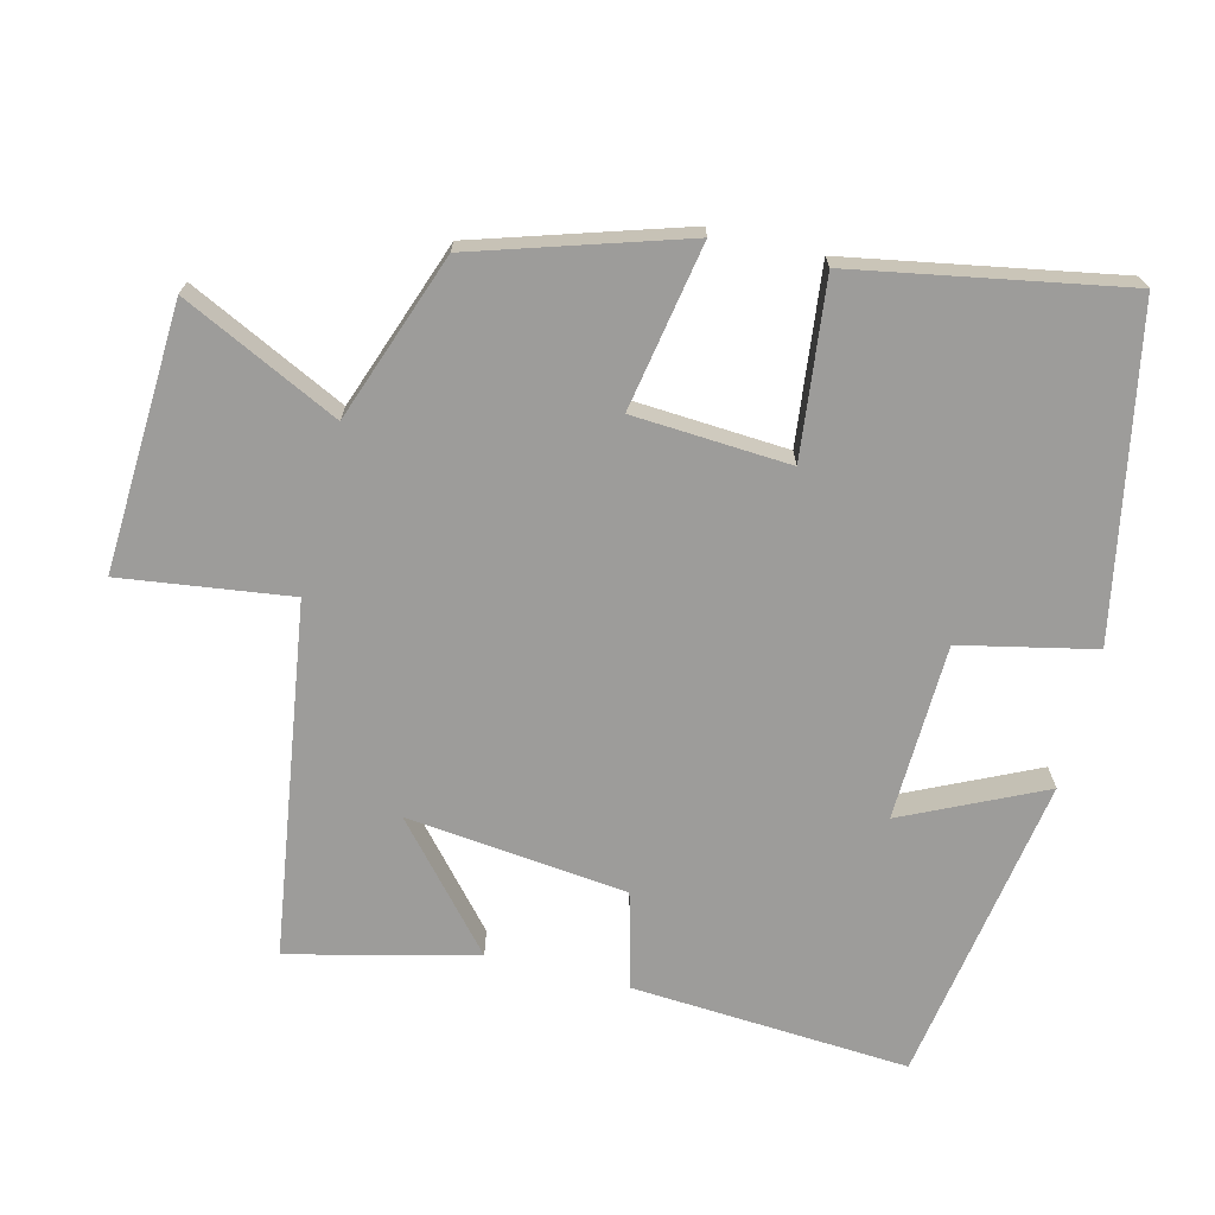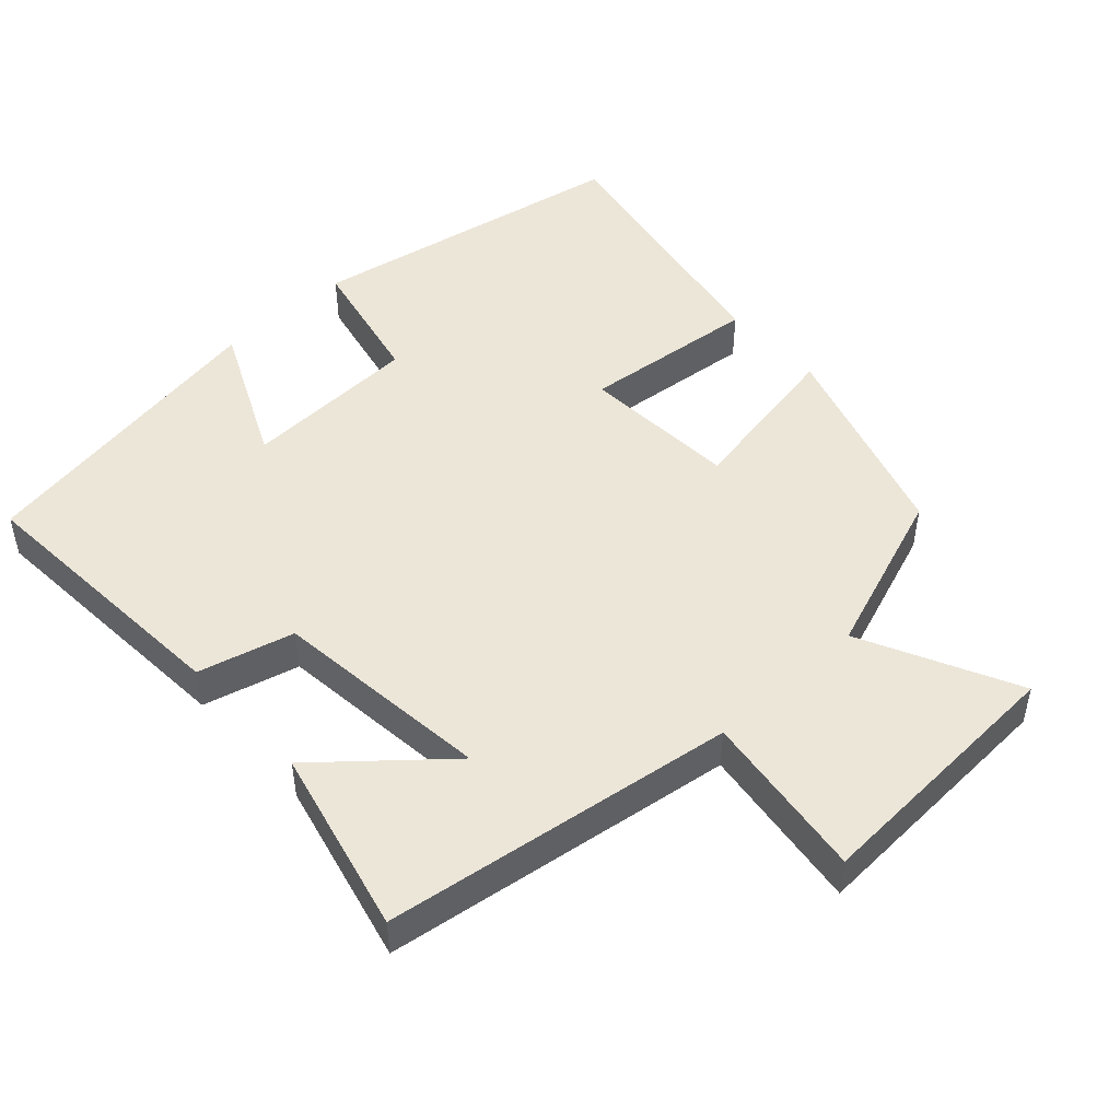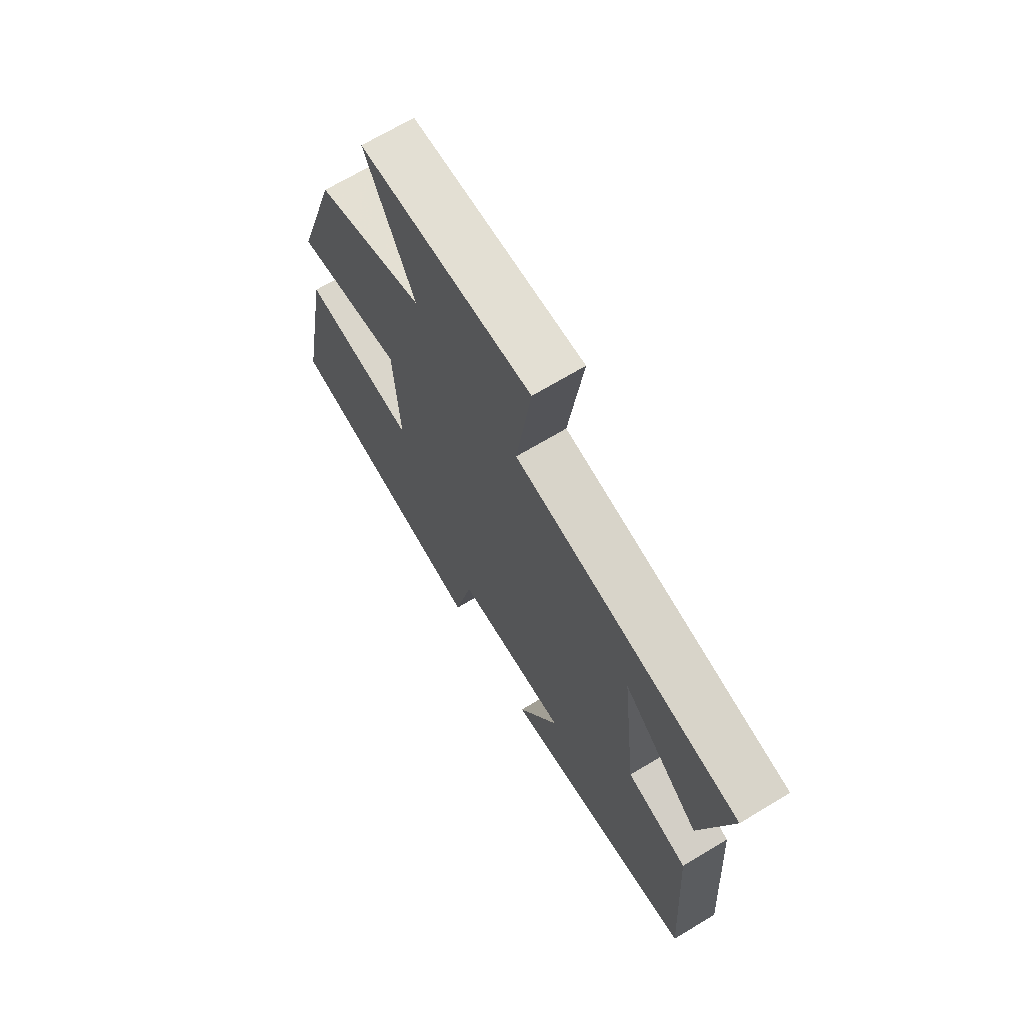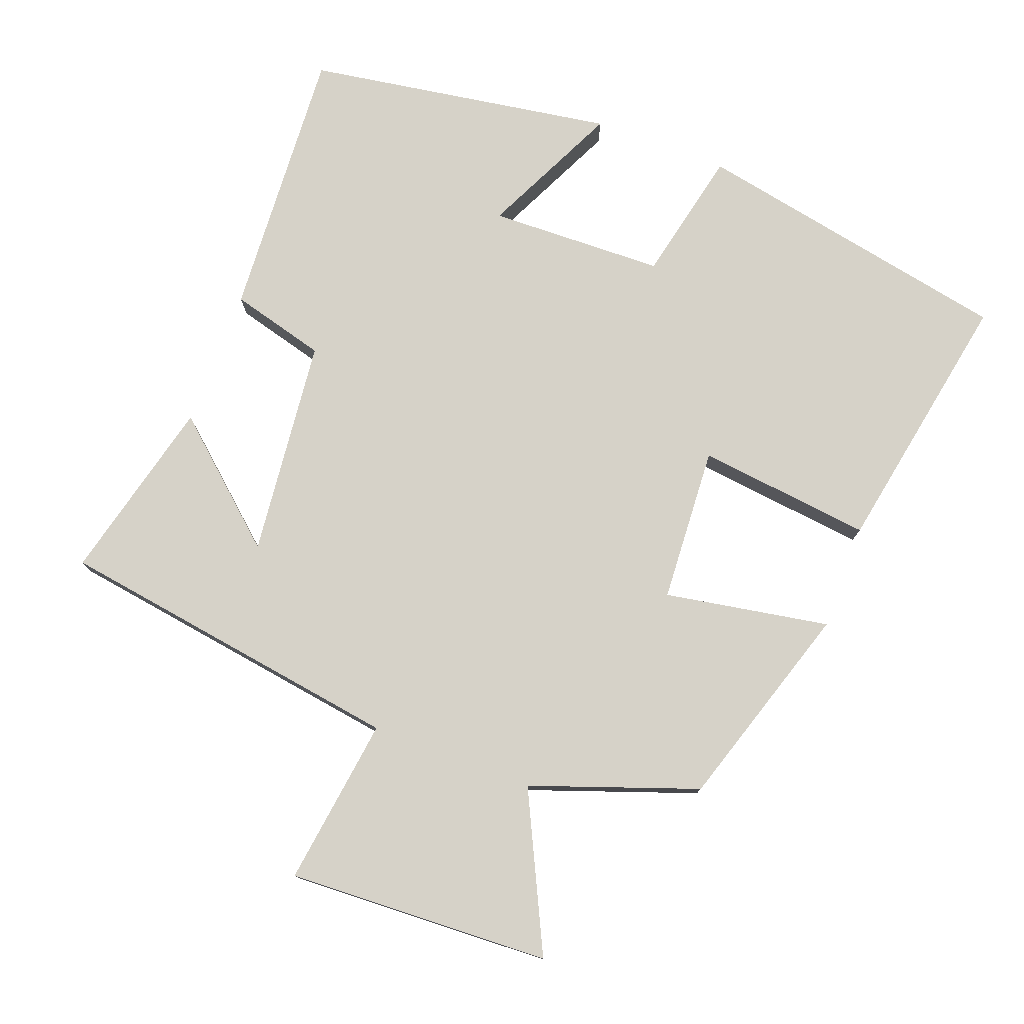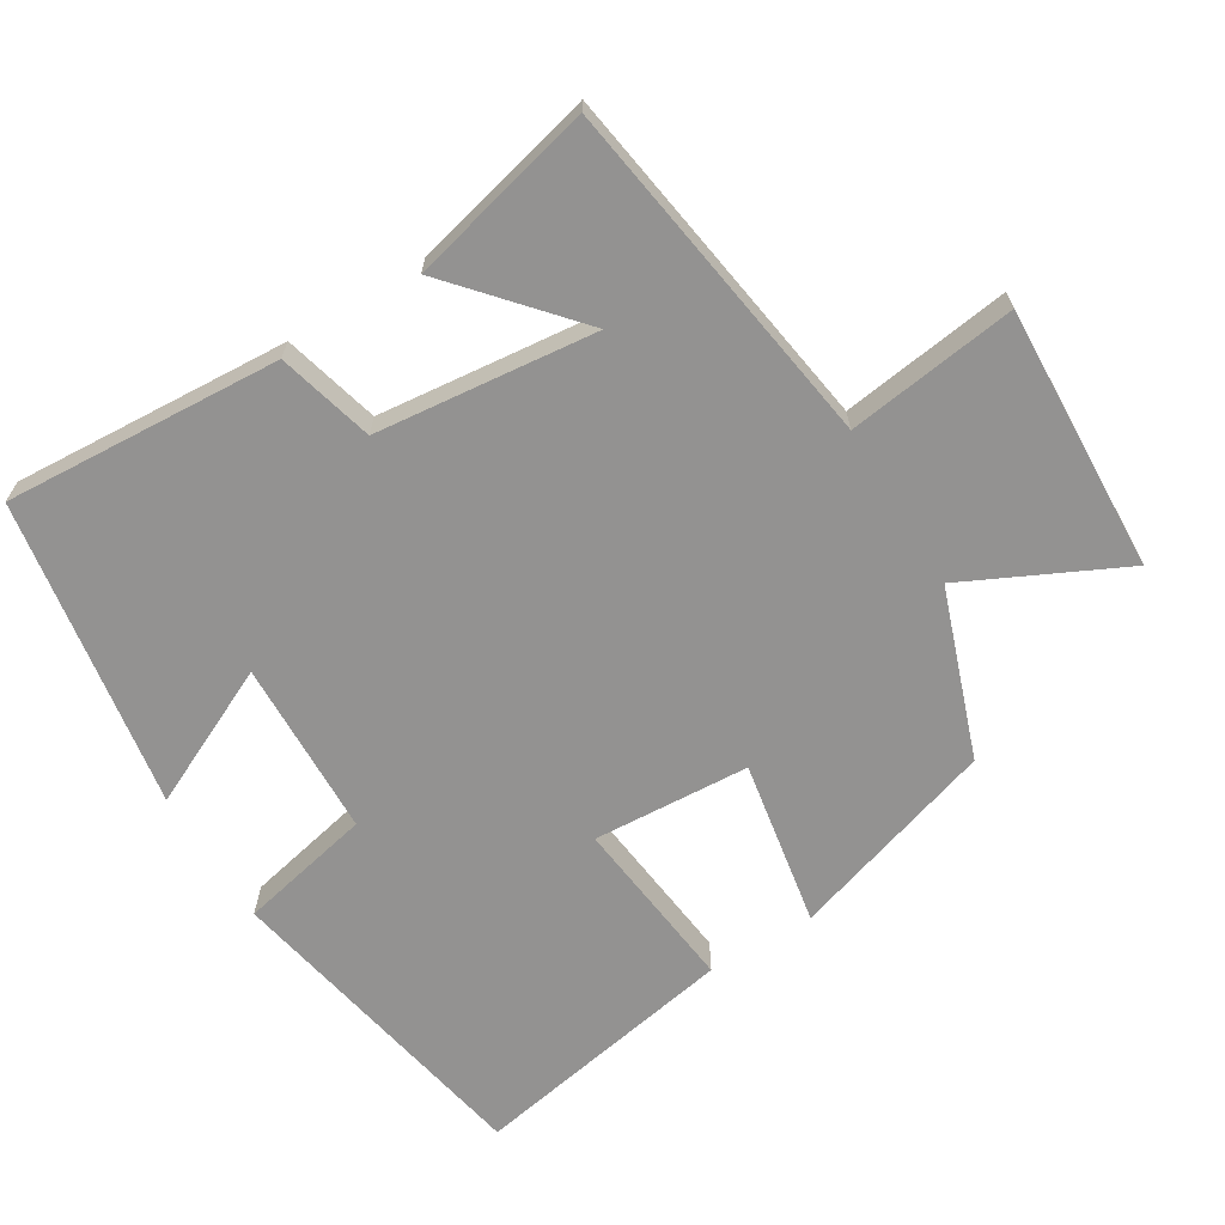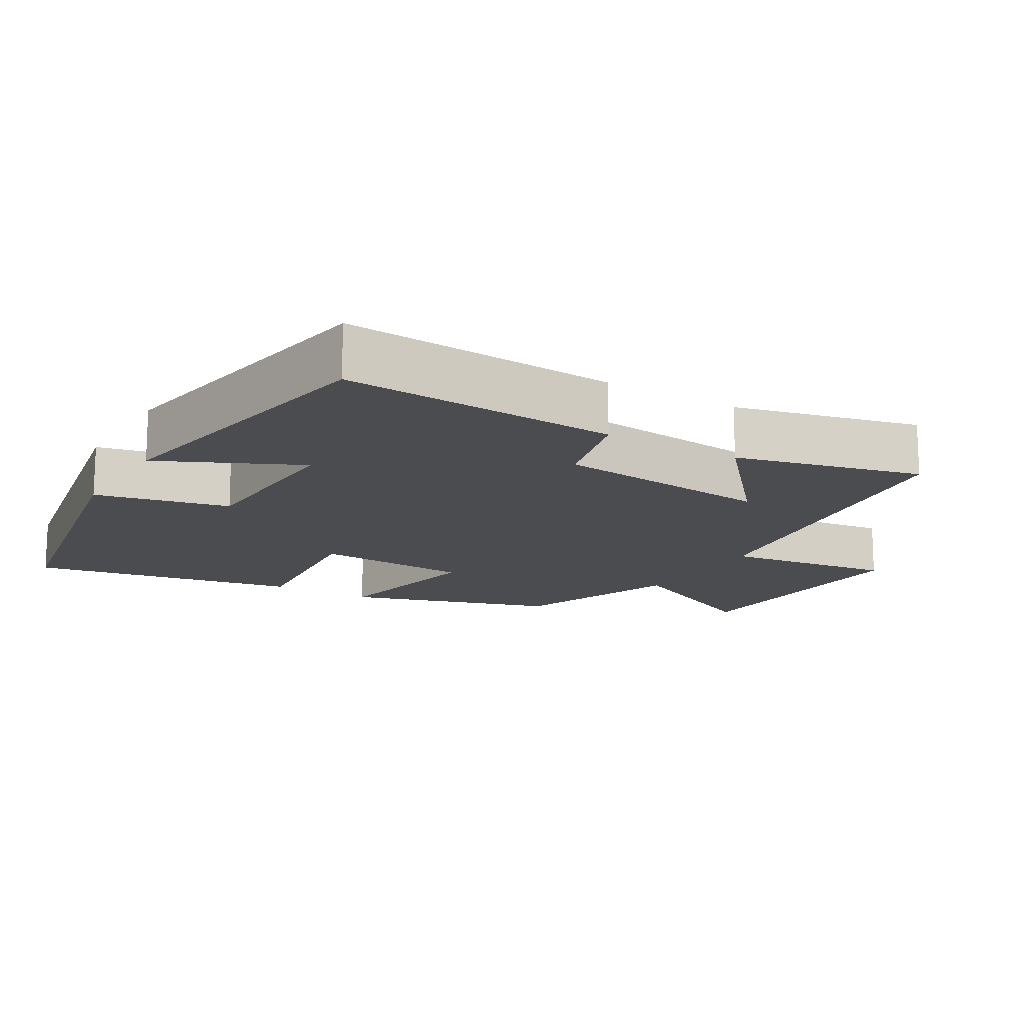
<metadata>
{"format":"obj","ext":"obj","renderer":"f3d","projection":"perspective","resolution":1024,"background":"white","views":[{"elev":-70.1,"azim":76.0,"up":"+Y"},{"elev":48.6,"azim":-42.8,"up":"+Y"},{"elev":68.9,"azim":-121.1,"up":"+Z"},{"elev":77.5,"azim":20.8,"up":"+Y"},{"elev":-66.4,"azim":-58.5,"up":"+Y"},{"elev":-15.0,"azim":-120.9,"up":"+Y"}]}
</metadata>
<code>
v -0.564 0.07 0.426
v -0.065 0.07 0.5
v -0.097 0.07 0.74
v 0.279 0.07 0.722
v 0.171 0.07 0.5
v 0.408 0.07 0.415
v 0.5 0.07 0.121
v 0.265 0.07 0.163
v 0.251 0.07 -0.059
v 0.5 0.07 -0.031
v 0.569 0.07 -0.412
v 0.112 0.07 -0.5
v 0.071 0.07 -0.311
v -0.179 0.07 -0.303
v -0.086 0.07 -0.5
v -0.525 0.07 -0.429
v -0.5 0.07 -0.037
v -0.364 0.07 -0.001
v -0.33 0.07 0.311
v -0.5 0.07 0.163
v -0.564 0 0.426
v -0.065 0 0.5
v -0.097 0 0.74
v 0.279 0 0.722
v 0.171 0 0.5
v 0.408 0 0.415
v 0.5 0 0.121
v 0.265 0 0.163
v 0.251 0 -0.059
v 0.5 0 -0.031
v 0.569 0 -0.412
v 0.112 0 -0.5
v 0.071 0 -0.311
v -0.179 0 -0.303
v -0.086 0 -0.5
v -0.525 0 -0.429
v -0.5 0 -0.037
v -0.364 0 -0.001
v -0.33 0 0.311
v -0.5 0 0.163
f 19 20 1
f 15 16 17 18
f 14 15 18
f 13 14 18 19
f 10 11 12 13
f 9 10 13
f 8 9 13 19
f 5 6 7 8
f 5 8 19 1
f 2 3 4 5
f 1 2 5
f 21 40 39
f 38 37 36 35
f 38 35 34
f 39 38 34 33
f 33 32 31 30
f 33 30 29
f 39 33 29 28
f 28 27 26 25
f 21 39 28 25
f 25 24 23 22
f 25 22 21
f 1 21 22 2
f 2 22 23 3
f 3 23 24 4
f 4 24 25 5
f 5 25 26 6
f 6 26 27 7
f 7 27 28 8
f 8 28 29 9
f 9 29 30 10
f 10 30 31 11
f 11 31 32 12
f 12 32 33 13
f 13 33 34 14
f 14 34 35 15
f 15 35 36 16
f 16 36 37 17
f 17 37 38 18
f 18 38 39 19
f 19 39 40 20
f 20 40 21 1

</code>
